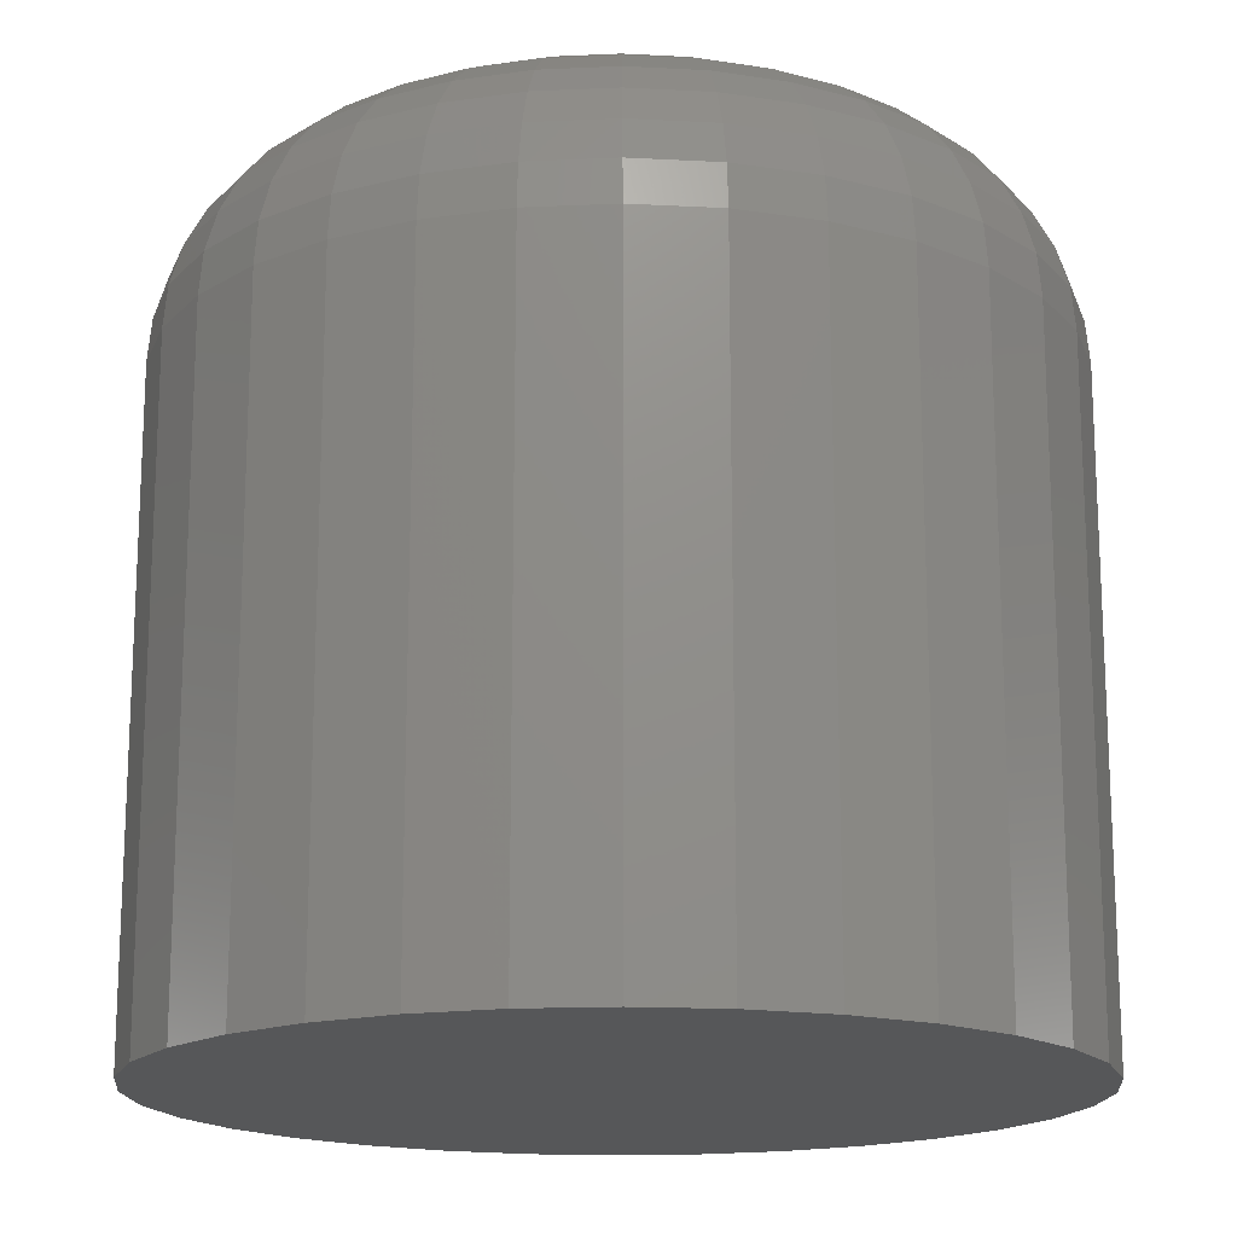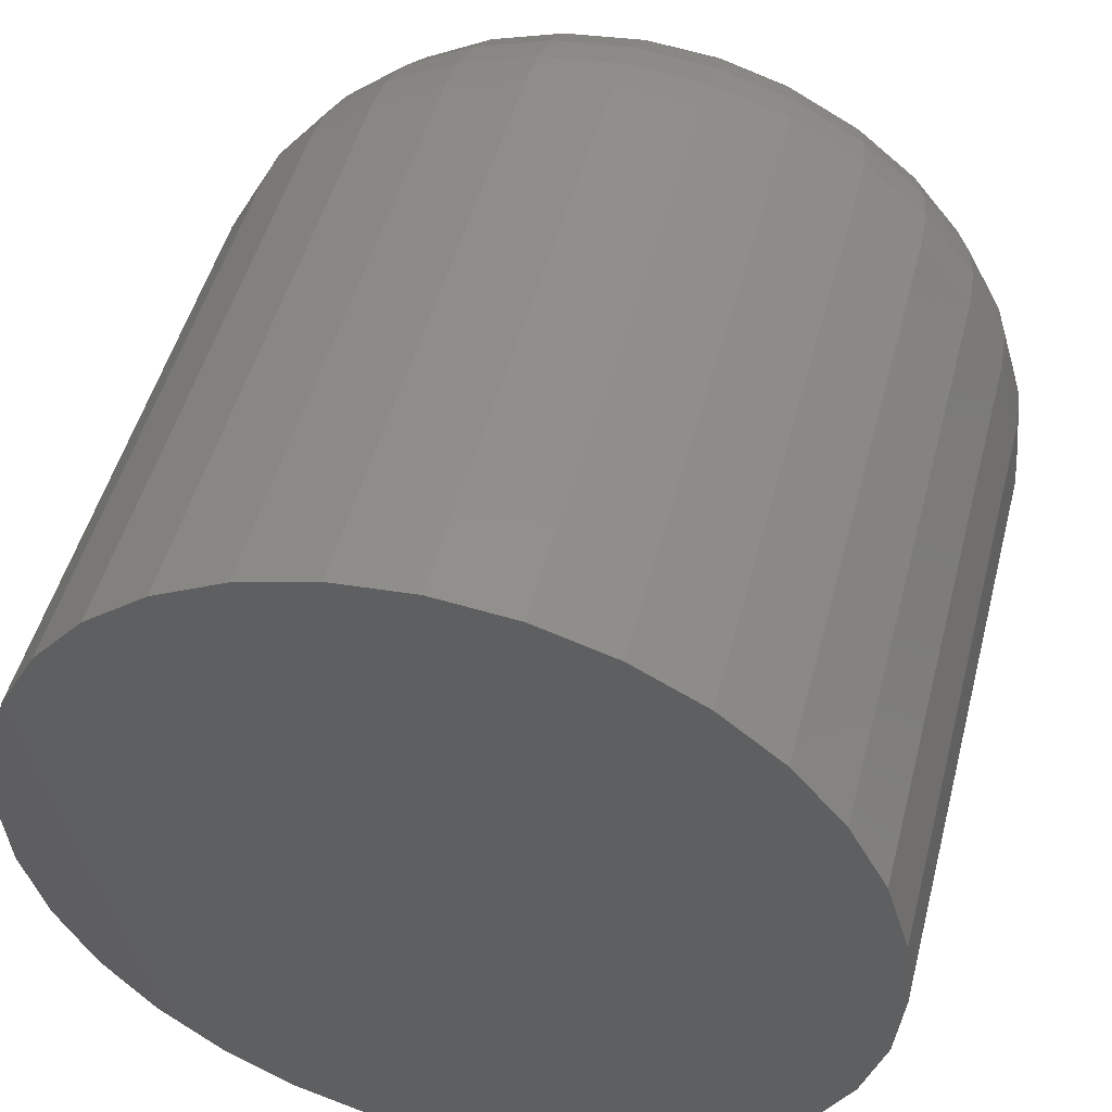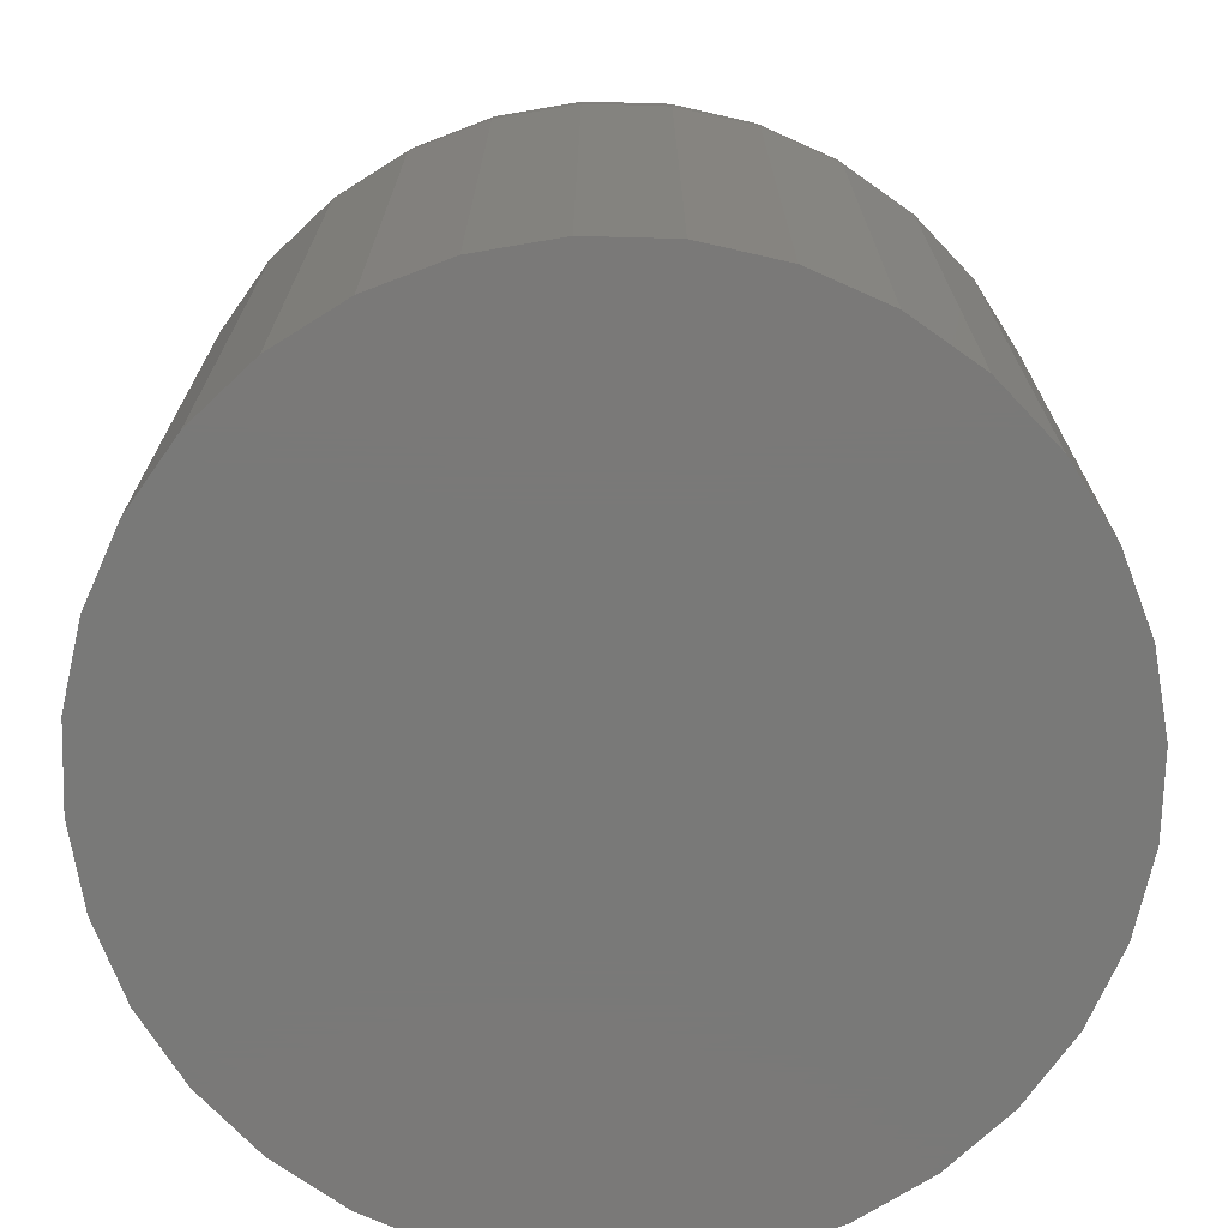
<metadata>
{"format":"stl","ext":"stl","renderer":"f3d","projection":"perspective","resolution":1024,"background":"white","views":[{"elev":-16.7,"azim":145.8,"up":"+Z"},{"elev":49.2,"azim":-165.6,"up":"+Y"},{"elev":-72.2,"azim":-7.2,"up":"+Z"}]}
</metadata>
<code>
# stl→obj: 320 verts, 636 faces
v 0.3637 0.01251 0.01562
v 0.3632 0.01101 0.01562
v 0.3784 0.01251 0.01562
v 0.3789 0.01101 0.01562
v 0.379 0.009457 0.01562
v 0.3632 0.007901 0.01562
v 0.3789 0.007901 0.01562
v 0.3637 0.006405 0.01562
v 0.3784 0.006405 0.01562
v 0.3644 0.005025 0.01562
v 0.3777 0.005025 0.01562
v 0.3654 0.003817 0.01562
v 0.3666 0.002825 0.01562
v 0.3767 0.003817 0.01562
v 0.368 0.002087 0.01562
v 0.3695 0.001634 0.01562
v 0.3711 0.00148 0.01562
v 0.3755 0.002825 0.01562
v 0.3726 0.001634 0.01562
v 0.3741 0.002087 0.01562
v 0.3631 0.009457 0.01562
v 0.3777 0.01389 0.01562
v 0.3767 0.0151 0.01562
v 0.3755 0.01609 0.01562
v 0.3741 0.01683 0.01562
v 0.3726 0.01728 0.01562
v 0.3711 0.01743 0.01562
v 0.3695 0.01728 0.01562
v 0.368 0.01683 0.01562
v 0.3666 0.01609 0.01562
v 0.3654 0.0151 0.01562
v 0.3644 0.01389 0.01562
v 0.3868 0.009457 -0.01562
v 0.3868 0.009457 0.007812
v 0.3865 0.006377 -0.01562
v 0.3865 0.006377 0.007812
v 0.3856 0.003415 -0.01562
v 0.3856 0.003415 0.007812
v 0.3842 0.0006851 -0.01562
v 0.3842 0.0006851 0.007812
v 0.3822 -0.001708 -0.01562
v 0.3822 -0.001708 0.007812
v 0.3798 -0.003671 -0.01562
v 0.3798 -0.003671 0.007812
v 0.3771 -0.00513 -0.01562
v 0.3771 -0.00513 0.007812
v 0.3741 -0.006029 -0.01562
v 0.3741 -0.006029 0.007812
v 0.3711 -0.006332 -0.01562
v 0.3711 -0.006332 0.007812
v 0.368 -0.006029 -0.01562
v 0.368 -0.006029 0.007812
v 0.365 -0.00513 -0.01562
v 0.365 -0.00513 0.007812
v 0.3623 -0.003671 -0.01562
v 0.3623 -0.003671 0.007812
v 0.3599 -0.001708 -0.01562
v 0.3599 -0.001708 0.007812
v 0.3579 0.0006851 -0.01562
v 0.3579 0.0006851 0.007812
v 0.3565 0.003415 -0.01562
v 0.3565 0.003415 0.007812
v 0.3556 0.006377 -0.01562
v 0.3556 0.006377 0.007812
v 0.3553 0.009457 -0.01562
v 0.3553 0.009457 0.007812
v 0.3556 0.01254 -0.01562
v 0.3556 0.01254 0.007812
v 0.3565 0.0155 -0.01562
v 0.3565 0.0155 0.007812
v 0.3579 0.01823 -0.01562
v 0.3579 0.01823 0.007812
v 0.3599 0.02062 -0.01562
v 0.3599 0.02062 0.007812
v 0.3623 0.02259 -0.01562
v 0.3623 0.02259 0.007812
v 0.365 0.02404 -0.01562
v 0.365 0.02404 0.007812
v 0.368 0.02494 -0.01562
v 0.368 0.02494 0.007812
v 0.3711 0.02525 -0.01562
v 0.3711 0.02525 0.007812
v 0.3741 0.02494 -0.01562
v 0.3741 0.02494 0.007812
v 0.3771 0.02404 -0.01562
v 0.3771 0.02404 0.007812
v 0.3798 0.02259 -0.01562
v 0.3798 0.02259 0.007812
v 0.3822 0.02062 -0.01562
v 0.3822 0.02062 0.007812
v 0.3842 0.01823 -0.01562
v 0.3842 0.01823 0.007812
v 0.3856 0.0155 -0.01562
v 0.3856 0.0155 0.007812
v 0.3865 0.01254 -0.01562
v 0.3865 0.01254 0.007812
v 0.3806 0.009457 0.01547
v 0.3804 0.007604 0.01547
v 0.382 0.009457 0.01503
v 0.3818 0.007318 0.01503
v 0.3834 0.009457 0.01431
v 0.3831 0.007054 0.01431
v 0.3846 0.009457 0.01334
v 0.3843 0.006823 0.01334
v 0.3855 0.009457 0.01215
v 0.3852 0.006634 0.01215
v 0.3862 0.009457 0.0108
v 0.386 0.006493 0.0108
v 0.3867 0.009457 0.009337
v 0.3864 0.006406 0.009337
v 0.3617 0.007604 0.01547
v 0.3616 0.009457 0.01547
v 0.3603 0.007318 0.01503
v 0.3601 0.009457 0.01503
v 0.359 0.007054 0.01431
v 0.3587 0.009457 0.01431
v 0.3578 0.006823 0.01334
v 0.3576 0.009457 0.01334
v 0.3569 0.006634 0.01215
v 0.3566 0.009457 0.01215
v 0.3561 0.006493 0.0108
v 0.3559 0.009457 0.0108
v 0.3557 0.006406 0.009337
v 0.3554 0.009457 0.009337
v 0.3623 0.005821 0.01547
v 0.3609 0.00526 0.01503
v 0.3597 0.004744 0.01431
v 0.3586 0.004291 0.01334
v 0.3577 0.003919 0.01215
v 0.357 0.003642 0.0108
v 0.3566 0.003472 0.009337
v 0.3632 0.004179 0.01547
v 0.3619 0.003364 0.01503
v 0.3608 0.002614 0.01431
v 0.3598 0.001956 0.01334
v 0.359 0.001417 0.01215
v 0.3584 0.001015 0.0108
v 0.358 0.0007685 0.009337
v 0.3643 0.002739 0.01547
v 0.3633 0.001703 0.01503
v 0.3623 0.0007475 0.01431
v 0.3615 -8.959e-05 0.01334
v 0.3608 -0.0007766 0.01215
v 0.3603 -0.001287 0.0108
v 0.36 -0.001601 0.009337
v 0.3658 0.001557 0.01547
v 0.365 0.0003388 0.01503
v 0.3642 -0.0007843 0.01431
v 0.3636 -0.001769 0.01334
v 0.363 -0.002576 0.01215
v 0.3626 -0.003177 0.0108
v 0.3624 -0.003546 0.009337
v 0.3674 0.0006793 0.01547
v 0.3669 -0.0006747 0.01503
v 0.3663 -0.001923 0.01431
v 0.3659 -0.003016 0.01334
v 0.3655 -0.003914 0.01215
v 0.3652 -0.004581 0.0108
v 0.3651 -0.004992 0.009337
v 0.3692 0.0001387 0.01547
v 0.3689 -0.001299 0.01503
v 0.3686 -0.002623 0.01431
v 0.3684 -0.003785 0.01334
v 0.3682 -0.004738 0.01215
v 0.3681 -0.005446 0.0108
v 0.368 -0.005882 0.009337
v 0.3711 -4.388e-05 0.01547
v 0.3711 -0.001509 0.01503
v 0.3711 -0.00286 0.01431
v 0.3711 -0.004044 0.01334
v 0.3711 -0.005016 0.01215
v 0.3711 -0.005738 0.0108
v 0.3711 -0.006182 0.009337
v 0.3729 0.0001387 0.01547
v 0.3732 -0.001299 0.01503
v 0.3735 -0.002623 0.01431
v 0.3737 -0.003785 0.01334
v 0.3739 -0.004738 0.01215
v 0.374 -0.005446 0.0108
v 0.3741 -0.005882 0.009337
v 0.3747 0.0006793 0.01547
v 0.3752 -0.0006747 0.01503
v 0.3758 -0.001923 0.01431
v 0.3762 -0.003016 0.01334
v 0.3766 -0.003914 0.01215
v 0.3769 -0.004581 0.0108
v 0.377 -0.004992 0.009337
v 0.3763 0.001557 0.01547
v 0.3771 0.0003388 0.01503
v 0.3779 -0.0007843 0.01431
v 0.3786 -0.001769 0.01334
v 0.3791 -0.002576 0.01215
v 0.3795 -0.003177 0.0108
v 0.3797 -0.003546 0.009337
v 0.3778 0.002739 0.01547
v 0.3788 0.001703 0.01503
v 0.3798 0.0007475 0.01431
v 0.3806 -8.959e-05 0.01334
v 0.3813 -0.0007766 0.01215
v 0.3818 -0.001287 0.0108
v 0.3821 -0.001601 0.009337
v 0.379 0.004179 0.01547
v 0.3802 0.003364 0.01503
v 0.3813 0.002614 0.01431
v 0.3823 0.001956 0.01334
v 0.3831 0.001417 0.01215
v 0.3837 0.001015 0.0108
v 0.3841 0.0007685 0.009337
v 0.3798 0.005821 0.01547
v 0.3812 0.00526 0.01503
v 0.3824 0.004744 0.01431
v 0.3835 0.004291 0.01334
v 0.3844 0.003919 0.01215
v 0.3851 0.003642 0.0108
v 0.3855 0.003472 0.009337
v 0.3617 0.01131 0.01547
v 0.3603 0.0116 0.01503
v 0.359 0.01186 0.01431
v 0.3578 0.01209 0.01334
v 0.3569 0.01228 0.01215
v 0.3561 0.01242 0.0108
v 0.3557 0.01251 0.009337
v 0.3804 0.01131 0.01547
v 0.3818 0.0116 0.01503
v 0.3831 0.01186 0.01431
v 0.3843 0.01209 0.01334
v 0.3852 0.01228 0.01215
v 0.386 0.01242 0.0108
v 0.3864 0.01251 0.009337
v 0.3798 0.01309 0.01547
v 0.3812 0.01365 0.01503
v 0.3824 0.01417 0.01431
v 0.3835 0.01462 0.01334
v 0.3844 0.015 0.01215
v 0.3851 0.01527 0.0108
v 0.3855 0.01544 0.009337
v 0.379 0.01474 0.01547
v 0.3802 0.01555 0.01503
v 0.3813 0.0163 0.01431
v 0.3823 0.01696 0.01334
v 0.3831 0.0175 0.01215
v 0.3837 0.0179 0.0108
v 0.3841 0.01815 0.009337
v 0.3778 0.01618 0.01547
v 0.3788 0.01721 0.01503
v 0.3798 0.01817 0.01431
v 0.3806 0.019 0.01334
v 0.3813 0.01969 0.01215
v 0.3818 0.0202 0.0108
v 0.3821 0.02052 0.009337
v 0.3763 0.01736 0.01547
v 0.3771 0.01858 0.01503
v 0.3779 0.0197 0.01431
v 0.3786 0.02068 0.01334
v 0.3791 0.02149 0.01215
v 0.3795 0.02209 0.0108
v 0.3797 0.02246 0.009337
v 0.3747 0.01824 0.01547
v 0.3752 0.01959 0.01503
v 0.3758 0.02084 0.01431
v 0.3762 0.02193 0.01334
v 0.3766 0.02283 0.01215
v 0.3769 0.0235 0.0108
v 0.377 0.02391 0.009337
v 0.3729 0.01878 0.01547
v 0.3732 0.02021 0.01503
v 0.3735 0.02154 0.01431
v 0.3737 0.0227 0.01334
v 0.3739 0.02365 0.01215
v 0.374 0.02436 0.0108
v 0.3741 0.0248 0.009337
v 0.3711 0.01896 0.01547
v 0.3711 0.02042 0.01503
v 0.3711 0.02177 0.01431
v 0.3711 0.02296 0.01334
v 0.3711 0.02393 0.01215
v 0.3711 0.02465 0.0108
v 0.3711 0.0251 0.009337
v 0.3692 0.01878 0.01547
v 0.3689 0.02021 0.01503
v 0.3686 0.02154 0.01431
v 0.3684 0.0227 0.01334
v 0.3682 0.02365 0.01215
v 0.3681 0.02436 0.0108
v 0.368 0.0248 0.009337
v 0.3674 0.01824 0.01547
v 0.3669 0.01959 0.01503
v 0.3663 0.02084 0.01431
v 0.3659 0.02193 0.01334
v 0.3655 0.02283 0.01215
v 0.3652 0.0235 0.0108
v 0.3651 0.02391 0.009337
v 0.3658 0.01736 0.01547
v 0.365 0.01858 0.01503
v 0.3642 0.0197 0.01431
v 0.3636 0.02068 0.01334
v 0.363 0.02149 0.01215
v 0.3626 0.02209 0.0108
v 0.3624 0.02246 0.009337
v 0.3643 0.01618 0.01547
v 0.3633 0.01721 0.01503
v 0.3623 0.01817 0.01431
v 0.3615 0.019 0.01334
v 0.3608 0.01969 0.01215
v 0.3603 0.0202 0.0108
v 0.36 0.02052 0.009337
v 0.3632 0.01474 0.01547
v 0.3619 0.01555 0.01503
v 0.3608 0.0163 0.01431
v 0.3598 0.01696 0.01334
v 0.359 0.0175 0.01215
v 0.3584 0.0179 0.0108
v 0.358 0.01815 0.009337
v 0.3623 0.01309 0.01547
v 0.3609 0.01365 0.01503
v 0.3597 0.01417 0.01431
v 0.3586 0.01462 0.01334
v 0.3577 0.015 0.01215
v 0.357 0.01527 0.0108
v 0.3566 0.01544 0.009337
f 1 2 3
f 3 2 4
f 5 6 7
f 6 8 7
f 7 8 9
f 8 10 9
f 9 10 11
f 10 12 11
f 11 12 13
f 11 13 14
f 14 13 15
f 14 15 16
f 16 17 14
f 18 14 17
f 18 17 19
f 18 19 20
f 21 6 5
f 21 5 4
f 21 4 2
f 22 23 24
f 22 24 25
f 22 25 26
f 22 26 27
f 22 27 28
f 22 28 29
f 22 29 30
f 22 30 31
f 22 31 32
f 22 32 1
f 22 1 3
f 33 34 35
f 35 34 36
f 35 36 37
f 37 36 38
f 37 38 39
f 39 38 40
f 39 40 41
f 41 40 42
f 41 42 43
f 43 42 44
f 43 44 45
f 45 44 46
f 45 46 47
f 47 46 48
f 47 48 49
f 49 48 50
f 49 50 51
f 51 50 52
f 51 52 53
f 53 52 54
f 53 54 55
f 55 54 56
f 55 56 57
f 57 56 58
f 57 58 59
f 59 58 60
f 59 60 61
f 61 60 62
f 61 62 63
f 63 62 64
f 63 64 65
f 65 64 66
f 65 66 67
f 67 66 68
f 67 68 69
f 69 68 70
f 69 70 71
f 71 70 72
f 71 72 73
f 73 72 74
f 73 74 75
f 75 74 76
f 75 76 77
f 77 76 78
f 77 78 79
f 79 78 80
f 79 80 81
f 81 80 82
f 81 82 83
f 83 82 84
f 83 84 85
f 85 84 86
f 85 86 87
f 87 86 88
f 87 88 89
f 89 88 90
f 89 90 91
f 91 90 92
f 91 92 93
f 93 92 94
f 93 94 95
f 95 94 96
f 95 96 33
f 33 96 34
f 5 7 97
f 97 7 98
f 97 98 99
f 99 98 100
f 99 100 101
f 101 100 102
f 101 102 103
f 103 102 104
f 103 104 105
f 105 104 106
f 105 106 107
f 107 106 108
f 107 108 109
f 109 108 110
f 109 110 34
f 34 110 36
f 6 21 111
f 111 21 112
f 111 112 113
f 113 112 114
f 113 114 115
f 115 114 116
f 115 116 117
f 117 116 118
f 117 118 119
f 119 118 120
f 119 120 121
f 121 120 122
f 121 122 123
f 123 122 124
f 123 124 64
f 64 124 66
f 8 6 125
f 125 6 111
f 125 111 126
f 126 111 113
f 126 113 127
f 127 113 115
f 127 115 128
f 128 115 117
f 128 117 129
f 129 117 119
f 129 119 130
f 130 119 121
f 130 121 131
f 131 121 123
f 131 123 62
f 62 123 64
f 10 8 132
f 132 8 125
f 132 125 133
f 133 125 126
f 133 126 134
f 134 126 127
f 134 127 135
f 135 127 128
f 135 128 136
f 136 128 129
f 136 129 137
f 137 129 130
f 137 130 138
f 138 130 131
f 138 131 60
f 60 131 62
f 12 10 139
f 139 10 132
f 139 132 140
f 140 132 133
f 140 133 141
f 141 133 134
f 141 134 142
f 142 134 135
f 142 135 143
f 143 135 136
f 143 136 144
f 144 136 137
f 144 137 145
f 145 137 138
f 145 138 58
f 58 138 60
f 13 12 146
f 146 12 139
f 146 139 147
f 147 139 140
f 147 140 148
f 148 140 141
f 148 141 149
f 149 141 142
f 149 142 150
f 150 142 143
f 150 143 151
f 151 143 144
f 151 144 152
f 152 144 145
f 152 145 56
f 56 145 58
f 15 13 153
f 153 13 146
f 153 146 154
f 154 146 147
f 154 147 155
f 155 147 148
f 155 148 156
f 156 148 149
f 156 149 157
f 157 149 150
f 157 150 158
f 158 150 151
f 158 151 159
f 159 151 152
f 159 152 54
f 54 152 56
f 16 15 160
f 160 15 153
f 160 153 161
f 161 153 154
f 161 154 162
f 162 154 155
f 162 155 163
f 163 155 156
f 163 156 164
f 164 156 157
f 164 157 165
f 165 157 158
f 165 158 166
f 166 158 159
f 166 159 52
f 52 159 54
f 17 16 167
f 167 16 160
f 167 160 168
f 168 160 161
f 168 161 169
f 169 161 162
f 169 162 170
f 170 162 163
f 170 163 171
f 171 163 164
f 171 164 172
f 172 164 165
f 172 165 173
f 173 165 166
f 173 166 50
f 50 166 52
f 19 17 174
f 174 17 167
f 174 167 175
f 175 167 168
f 175 168 176
f 176 168 169
f 176 169 177
f 177 169 170
f 177 170 178
f 178 170 171
f 178 171 179
f 179 171 172
f 179 172 180
f 180 172 173
f 180 173 48
f 48 173 50
f 20 19 181
f 181 19 174
f 181 174 182
f 182 174 175
f 182 175 183
f 183 175 176
f 183 176 184
f 184 176 177
f 184 177 185
f 185 177 178
f 185 178 186
f 186 178 179
f 186 179 187
f 187 179 180
f 187 180 46
f 46 180 48
f 18 20 188
f 188 20 181
f 188 181 189
f 189 181 182
f 189 182 190
f 190 182 183
f 190 183 191
f 191 183 184
f 191 184 192
f 192 184 185
f 192 185 193
f 193 185 186
f 193 186 194
f 194 186 187
f 194 187 44
f 44 187 46
f 14 18 195
f 195 18 188
f 195 188 196
f 196 188 189
f 196 189 197
f 197 189 190
f 197 190 198
f 198 190 191
f 198 191 199
f 199 191 192
f 199 192 200
f 200 192 193
f 200 193 201
f 201 193 194
f 201 194 42
f 42 194 44
f 11 14 202
f 202 14 195
f 202 195 203
f 203 195 196
f 203 196 204
f 204 196 197
f 204 197 205
f 205 197 198
f 205 198 206
f 206 198 199
f 206 199 207
f 207 199 200
f 207 200 208
f 208 200 201
f 208 201 40
f 40 201 42
f 9 11 209
f 209 11 202
f 209 202 210
f 210 202 203
f 210 203 211
f 211 203 204
f 211 204 212
f 212 204 205
f 212 205 213
f 213 205 206
f 213 206 214
f 214 206 207
f 214 207 215
f 215 207 208
f 215 208 38
f 38 208 40
f 7 9 98
f 98 9 209
f 98 209 100
f 100 209 210
f 100 210 102
f 102 210 211
f 102 211 104
f 104 211 212
f 104 212 106
f 106 212 213
f 106 213 108
f 108 213 214
f 108 214 110
f 110 214 215
f 110 215 36
f 36 215 38
f 21 2 112
f 112 2 216
f 112 216 114
f 114 216 217
f 114 217 116
f 116 217 218
f 116 218 118
f 118 218 219
f 118 219 120
f 120 219 220
f 120 220 122
f 122 220 221
f 122 221 124
f 124 221 222
f 124 222 66
f 66 222 68
f 4 5 223
f 223 5 97
f 223 97 224
f 224 97 99
f 224 99 225
f 225 99 101
f 225 101 226
f 226 101 103
f 226 103 227
f 227 103 105
f 227 105 228
f 228 105 107
f 228 107 229
f 229 107 109
f 229 109 96
f 96 109 34
f 3 4 230
f 230 4 223
f 230 223 231
f 231 223 224
f 231 224 232
f 232 224 225
f 232 225 233
f 233 225 226
f 233 226 234
f 234 226 227
f 234 227 235
f 235 227 228
f 235 228 236
f 236 228 229
f 236 229 94
f 94 229 96
f 22 3 237
f 237 3 230
f 237 230 238
f 238 230 231
f 238 231 239
f 239 231 232
f 239 232 240
f 240 232 233
f 240 233 241
f 241 233 234
f 241 234 242
f 242 234 235
f 242 235 243
f 243 235 236
f 243 236 92
f 92 236 94
f 23 22 244
f 244 22 237
f 244 237 245
f 245 237 238
f 245 238 246
f 246 238 239
f 246 239 247
f 247 239 240
f 247 240 248
f 248 240 241
f 248 241 249
f 249 241 242
f 249 242 250
f 250 242 243
f 250 243 90
f 90 243 92
f 24 23 251
f 251 23 244
f 251 244 252
f 252 244 245
f 252 245 253
f 253 245 246
f 253 246 254
f 254 246 247
f 254 247 255
f 255 247 248
f 255 248 256
f 256 248 249
f 256 249 257
f 257 249 250
f 257 250 88
f 88 250 90
f 25 24 258
f 258 24 251
f 258 251 259
f 259 251 252
f 259 252 260
f 260 252 253
f 260 253 261
f 261 253 254
f 261 254 262
f 262 254 255
f 262 255 263
f 263 255 256
f 263 256 264
f 264 256 257
f 264 257 86
f 86 257 88
f 26 25 265
f 265 25 258
f 265 258 266
f 266 258 259
f 266 259 267
f 267 259 260
f 267 260 268
f 268 260 261
f 268 261 269
f 269 261 262
f 269 262 270
f 270 262 263
f 270 263 271
f 271 263 264
f 271 264 84
f 84 264 86
f 27 26 272
f 272 26 265
f 272 265 273
f 273 265 266
f 273 266 274
f 274 266 267
f 274 267 275
f 275 267 268
f 275 268 276
f 276 268 269
f 276 269 277
f 277 269 270
f 277 270 278
f 278 270 271
f 278 271 82
f 82 271 84
f 28 27 279
f 279 27 272
f 279 272 280
f 280 272 273
f 280 273 281
f 281 273 274
f 281 274 282
f 282 274 275
f 282 275 283
f 283 275 276
f 283 276 284
f 284 276 277
f 284 277 285
f 285 277 278
f 285 278 80
f 80 278 82
f 29 28 286
f 286 28 279
f 286 279 287
f 287 279 280
f 287 280 288
f 288 280 281
f 288 281 289
f 289 281 282
f 289 282 290
f 290 282 283
f 290 283 291
f 291 283 284
f 291 284 292
f 292 284 285
f 292 285 78
f 78 285 80
f 30 29 293
f 293 29 286
f 293 286 294
f 294 286 287
f 294 287 295
f 295 287 288
f 295 288 296
f 296 288 289
f 296 289 297
f 297 289 290
f 297 290 298
f 298 290 291
f 298 291 299
f 299 291 292
f 299 292 76
f 76 292 78
f 31 30 300
f 300 30 293
f 300 293 301
f 301 293 294
f 301 294 302
f 302 294 295
f 302 295 303
f 303 295 296
f 303 296 304
f 304 296 297
f 304 297 305
f 305 297 298
f 305 298 306
f 306 298 299
f 306 299 74
f 74 299 76
f 32 31 307
f 307 31 300
f 307 300 308
f 308 300 301
f 308 301 309
f 309 301 302
f 309 302 310
f 310 302 303
f 310 303 311
f 311 303 304
f 311 304 312
f 312 304 305
f 312 305 313
f 313 305 306
f 313 306 72
f 72 306 74
f 1 32 314
f 314 32 307
f 314 307 315
f 315 307 308
f 315 308 316
f 316 308 309
f 316 309 317
f 317 309 310
f 317 310 318
f 318 310 311
f 318 311 319
f 319 311 312
f 319 312 320
f 320 312 313
f 320 313 70
f 70 313 72
f 2 1 216
f 216 1 314
f 216 314 217
f 217 314 315
f 217 315 218
f 218 315 316
f 218 316 219
f 219 316 317
f 219 317 220
f 220 317 318
f 220 318 221
f 221 318 319
f 221 319 222
f 222 319 320
f 222 320 68
f 68 320 70
f 71 73 89
f 91 71 89
f 69 71 91
f 93 69 91
f 39 59 37
f 57 59 39
f 41 57 39
f 55 57 41
f 43 55 41
f 43 53 55
f 51 53 43
f 45 51 43
f 45 49 51
f 47 49 45
f 87 89 73
f 87 73 75
f 87 75 77
f 87 77 79
f 87 79 81
f 87 81 83
f 87 83 85
f 59 61 37
f 37 61 63
f 37 63 35
f 35 63 65
f 35 65 33
f 33 65 67
f 33 67 95
f 95 67 69
f 95 69 93

</code>
